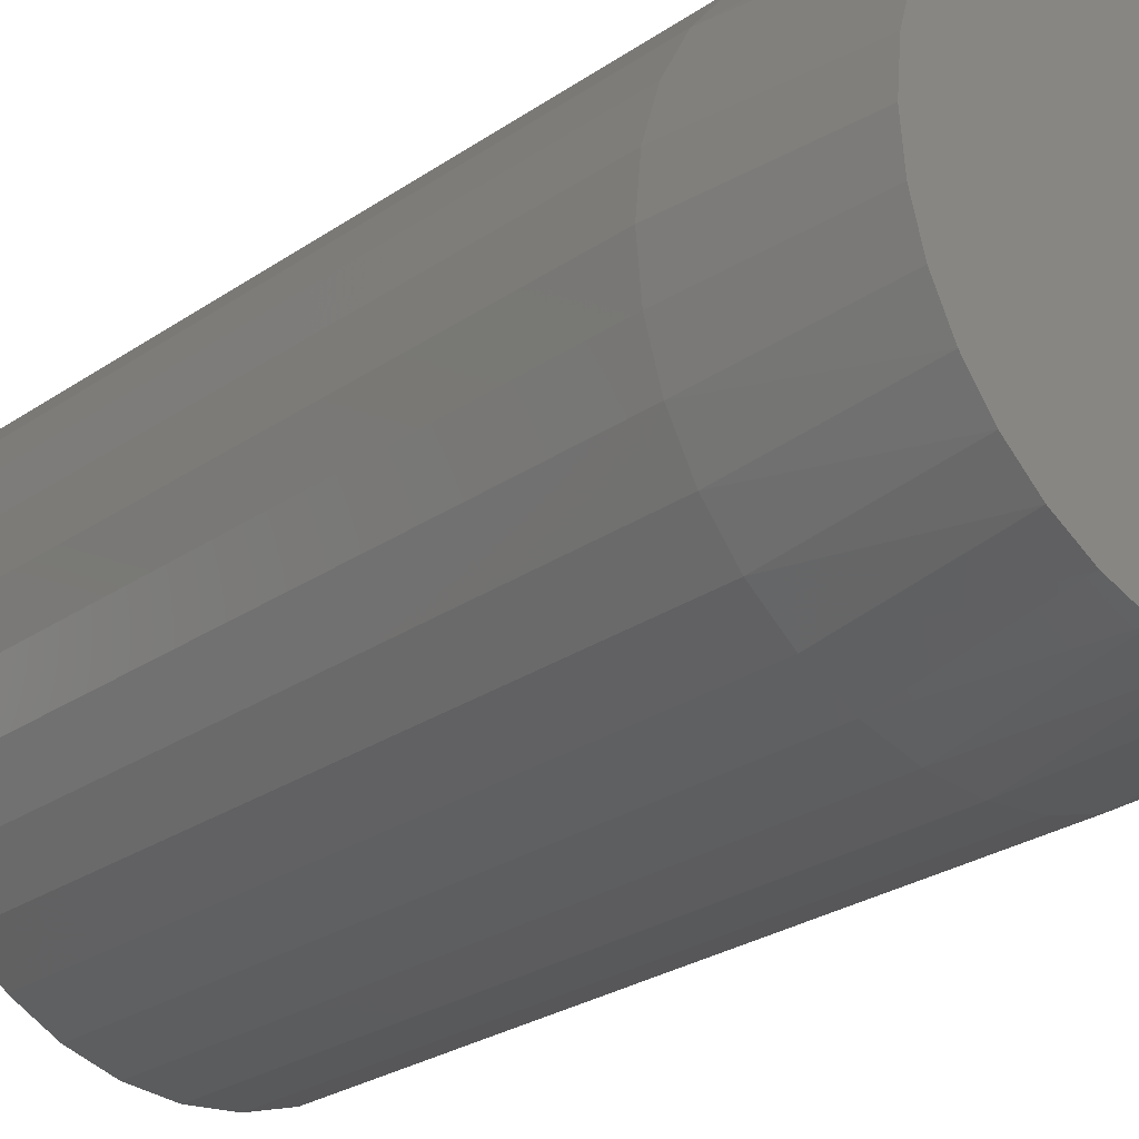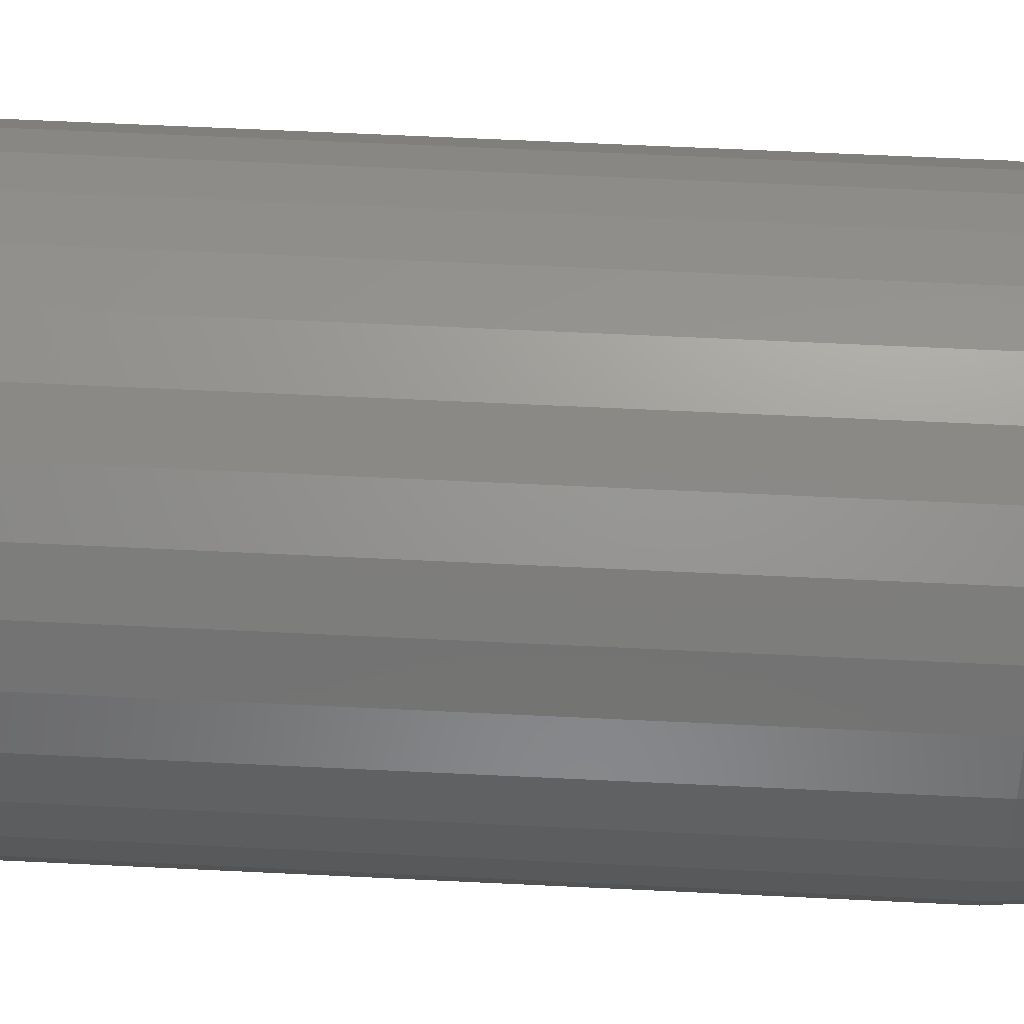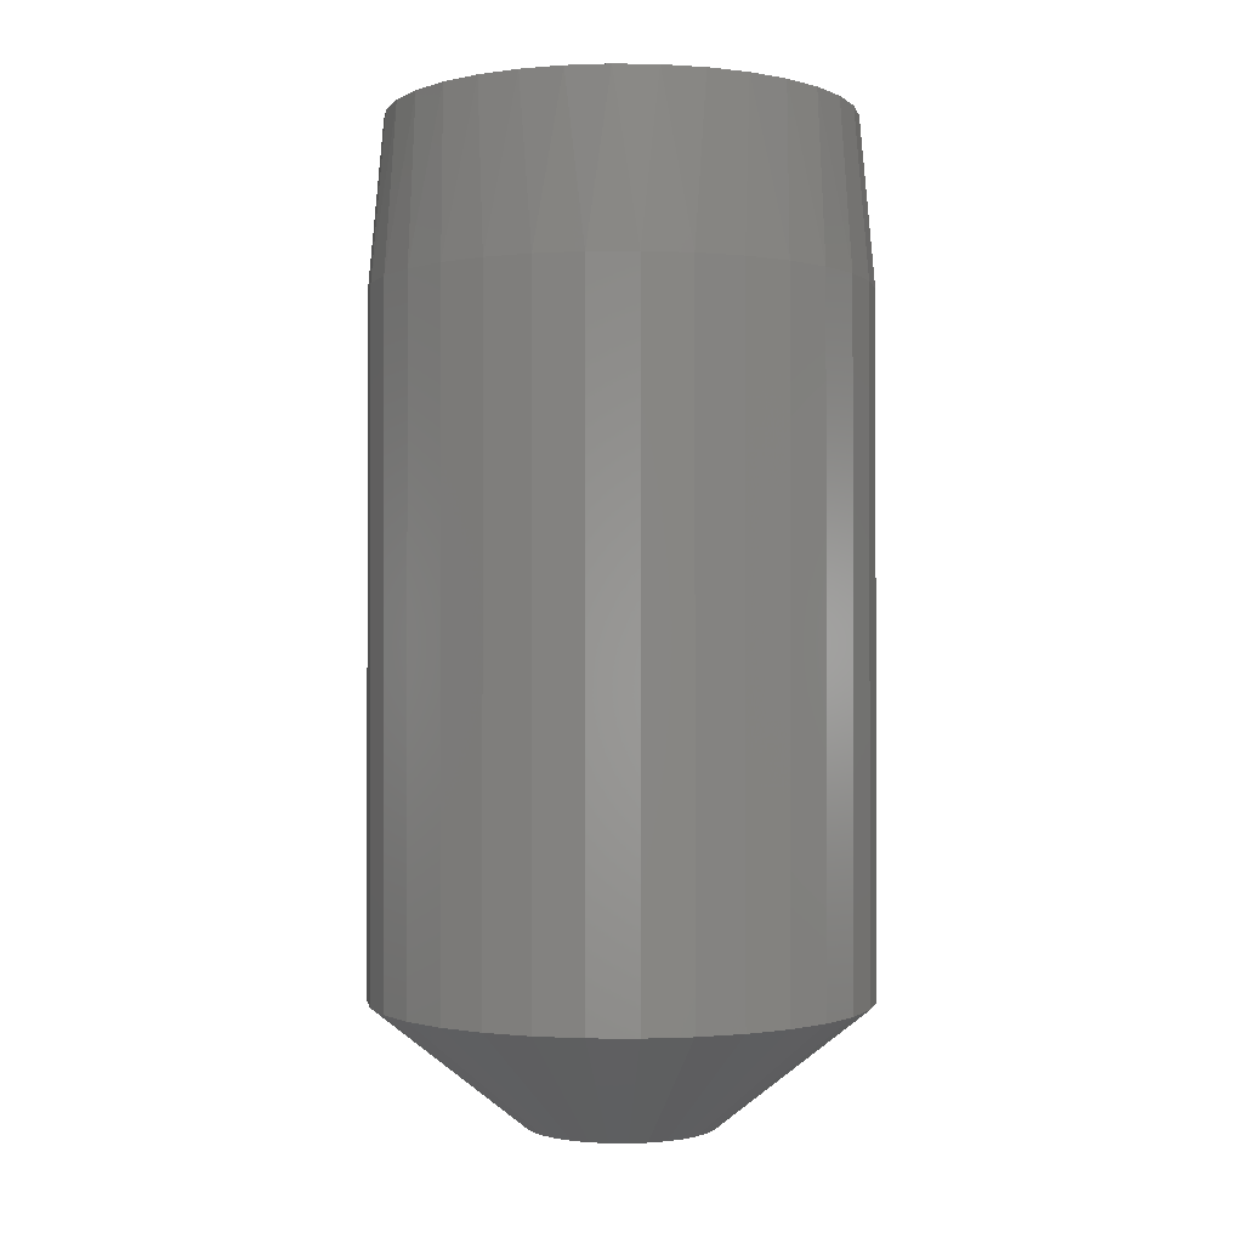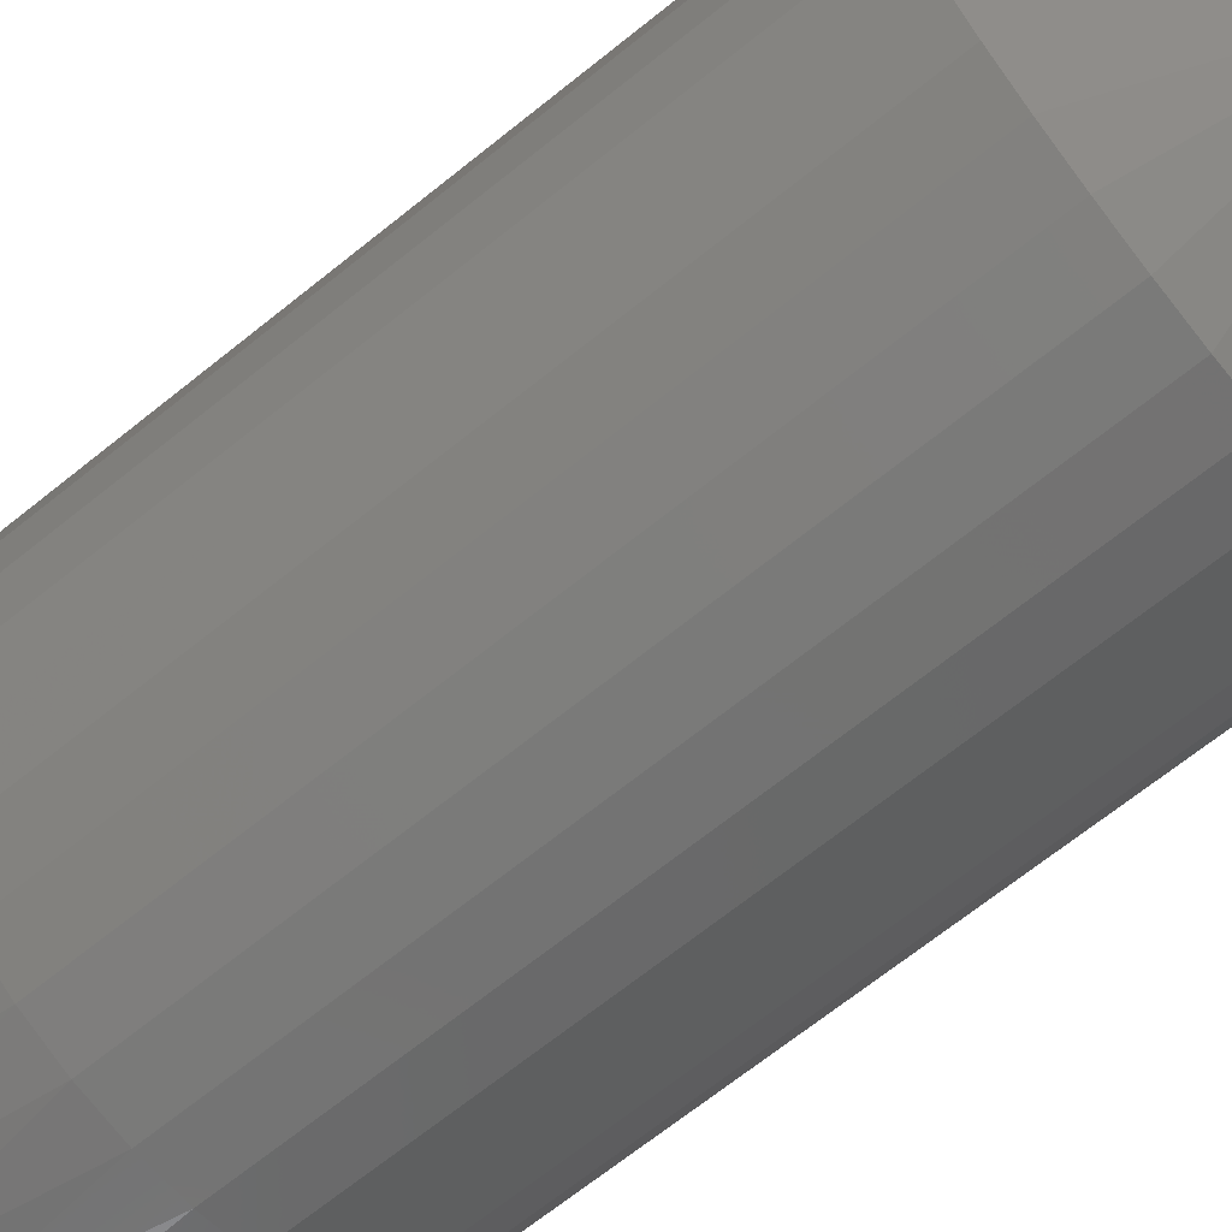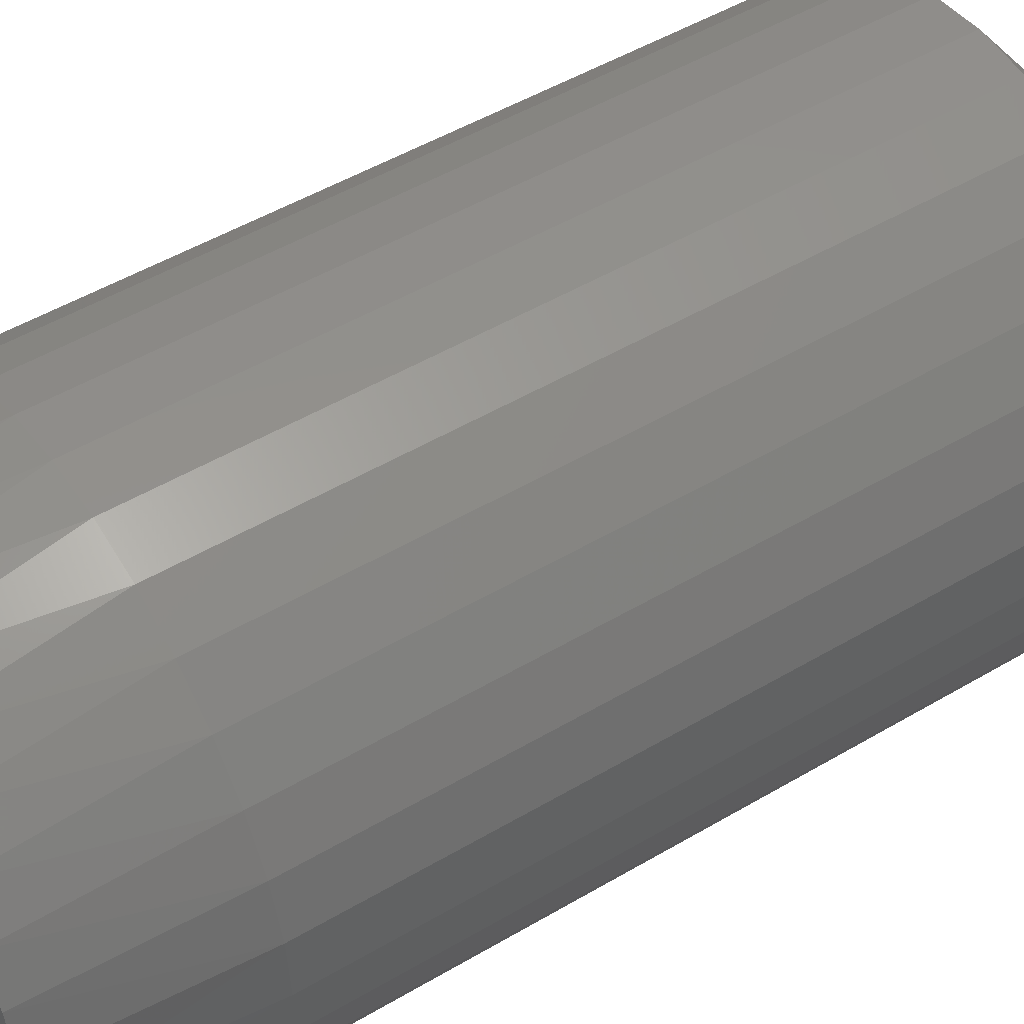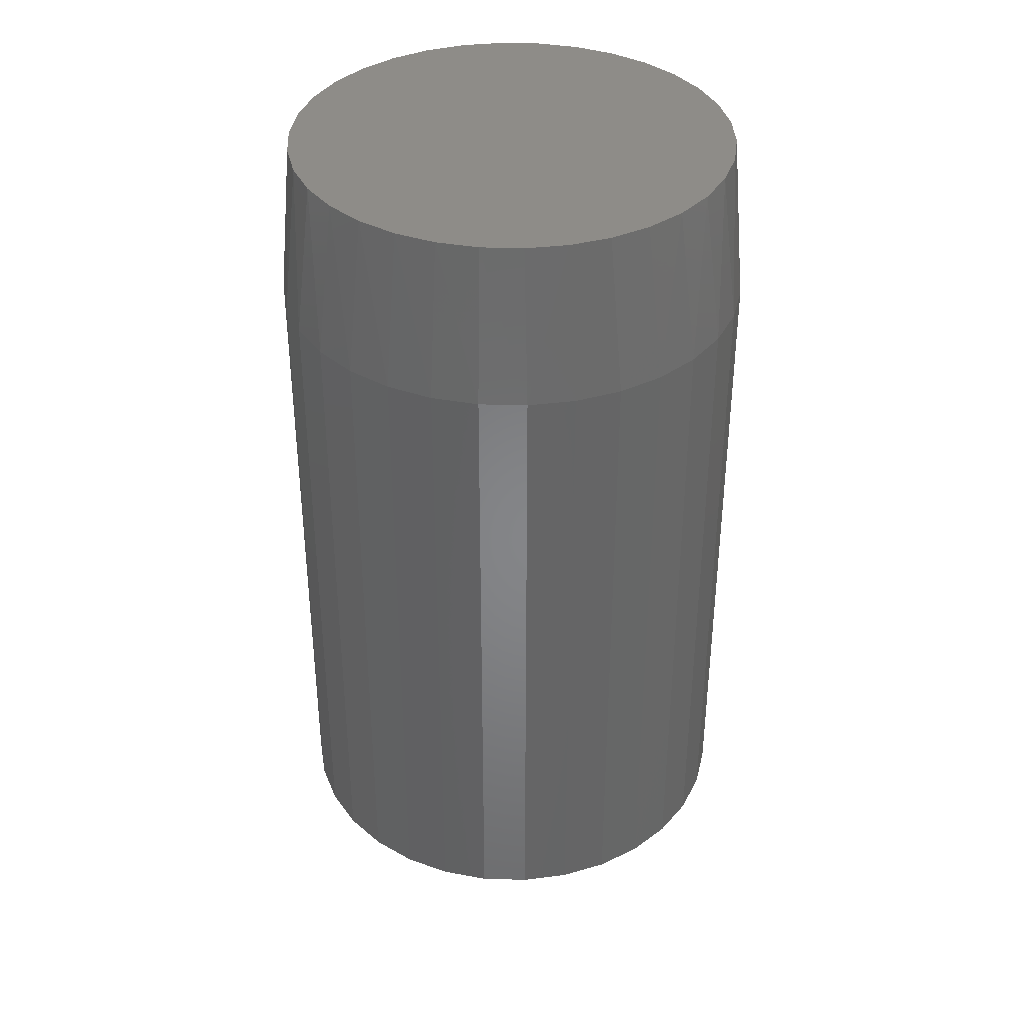
<metadata>
{"format":"stl","ext":"stl","renderer":"f3d","projection":"perspective","resolution":1024,"background":"white","views":[{"elev":-25.7,"azim":-42.3,"up":"+Y"},{"elev":63.5,"azim":-87.2,"up":"+Y"},{"elev":-0.8,"azim":-172.6,"up":"+Z"},{"elev":-69.1,"azim":128.7,"up":"+Y"},{"elev":48.6,"azim":56.4,"up":"+Y"},{"elev":37.4,"azim":97.7,"up":"+Z"}]}
</metadata>
<code>
# stl→obj: 130 verts, 256 faces
v 0.1276 -3.094e-17 0.0625
v 0.1276 -3.094e-17 0.4141
v 0.1252 -0.02464 0.0625
v 0.1252 -0.02464 0.4141
v 0.118 -0.04834 0.0625
v 0.118 -0.04834 0.4141
v 0.1063 -0.07018 0.0625
v 0.1063 -0.07018 0.4141
v 0.09063 -0.08932 0.0625
v 0.09063 -0.08932 0.4141
v 0.07149 -0.105 0.0625
v 0.07149 -0.105 0.4141
v 0.04965 -0.1167 0.0625
v 0.04965 -0.1167 0.4141
v 0.02596 -0.1239 0.0625
v 0.02596 -0.1239 0.4141
v 0.001316 -0.1263 0.0625
v 0.001316 -0.1263 0.4141
v -0.02333 -0.1239 0.0625
v -0.02333 -0.1239 0.4141
v -0.04702 -0.1167 0.0625
v -0.04702 -0.1167 0.4141
v -0.06886 -0.105 0.0625
v -0.06886 -0.105 0.4141
v -0.088 -0.08932 0.0625
v -0.088 -0.08932 0.4141
v -0.1037 -0.07018 0.0625
v -0.1037 -0.07018 0.4141
v -0.1154 -0.04834 0.0625
v -0.1154 -0.04834 0.4141
v -0.1226 -0.02464 0.0625
v -0.1226 -0.02464 0.4141
v -0.125 1.547e-17 0.0625
v -0.125 1.547e-17 0.4141
v -0.1226 0.02464 0.0625
v -0.1226 0.02464 0.4141
v -0.1154 0.04834 0.0625
v -0.1154 0.04834 0.4141
v -0.1037 0.07018 0.0625
v -0.1037 0.07018 0.4141
v -0.088 0.08932 0.0625
v -0.088 0.08932 0.4141
v -0.06886 0.105 0.0625
v -0.06886 0.105 0.4141
v -0.04702 0.1167 0.0625
v -0.04702 0.1167 0.4141
v -0.02333 0.1239 0.0625
v -0.02333 0.1239 0.4141
v 0.001316 0.1263 0.0625
v 0.001316 0.1263 0.4141
v 0.02596 0.1239 0.0625
v 0.02596 0.1239 0.4141
v 0.04965 0.1167 0.0625
v 0.04965 0.1167 0.4141
v 0.07149 0.105 0.0625
v 0.07149 0.105 0.4141
v 0.09063 0.08932 0.0625
v 0.09063 0.08932 0.4141
v 0.1063 0.07018 0.0625
v 0.1063 0.07018 0.4141
v 0.118 0.04834 0.0625
v 0.118 0.04834 0.4141
v 0.1252 0.02464 0.0625
v 0.1252 0.02464 0.4141
v 0.01225 0.118 0.5
v -0.009619 0.118 0.5
v -0.03111 0.114 0.5
v 0.03375 0.114 0.5
v -0.05151 0.1061 0.5
v 0.05414 0.1061 0.5
v -0.0701 0.09457 0.5
v 0.07273 0.09457 0.5
v 0.07273 -0.09457 0.5
v -0.05151 -0.1061 0.5
v 0.05414 -0.1061 0.5
v -0.03111 -0.114 0.5
v 0.03375 -0.114 0.5
v -0.009619 -0.118 0.5
v 0.01225 -0.118 0.5
v 0.08889 0.07984 0.5
v -0.08626 0.07983 0.5
v 0.1021 0.06238 0.5
v -0.09944 0.06238 0.5
v 0.1118 0.04281 0.5
v -0.1092 0.04281 0.5
v 0.1178 0.02177 0.5
v -0.1152 0.02177 0.5
v 0.1198 -4.315e-17 0.5
v -0.1172 -1.17e-06 0.5
v 0.1178 -0.02177 0.5
v -0.1152 -0.02177 0.5
v 0.1118 -0.04281 0.5
v -0.1092 -0.04281 0.5
v 0.1021 -0.06238 0.5
v -0.09944 -0.06238 0.5
v 0.08889 -0.07984 0.5
v -0.08626 -0.07983 0.5
v -0.0701 -0.09457 0.5
v -0.01713 0.04452 0
v -0.008086 0.04726 0
v 0.001316 0.04819 0
v 0.01072 0.04726 0
v 0.01976 0.04452 0
v -0.02546 0.04007 0
v 0.02809 0.04007 0
v -0.03276 0.03408 0
v 0.03539 0.03408 0
v -0.03875 0.02677 0
v 0.04138 0.02677 0
v -0.04321 0.01844 0
v 0.04584 0.01844 0
v -0.04595 0.009402 0
v 0.04858 0.009402 0
v 0.04584 -0.01844 0
v -0.04321 -0.01844 0
v 0.04858 -0.009402 0
v -0.03875 -0.02677 0
v 0.04138 -0.02677 0
v -0.03276 -0.03408 0
v 0.03539 -0.03408 0
v -0.02546 -0.04007 0
v 0.02809 -0.04007 0
v -0.01713 -0.04452 0
v 0.01976 -0.04452 0
v -0.008086 -0.04726 0
v 0.001316 -0.04819 0
v 0.01072 -0.04726 0
v -0.04595 -0.009402 0
v -0.04688 6.385e-08 0
v 0.04951 -5.814e-17 0
f 1 2 3
f 3 2 4
f 3 4 5
f 5 4 6
f 5 6 7
f 7 6 8
f 7 8 9
f 9 8 10
f 9 10 11
f 11 10 12
f 11 12 13
f 13 12 14
f 13 14 15
f 15 14 16
f 15 16 17
f 17 16 18
f 17 18 19
f 19 18 20
f 19 20 21
f 21 20 22
f 21 22 23
f 23 22 24
f 23 24 25
f 25 24 26
f 25 26 27
f 27 26 28
f 27 28 29
f 29 28 30
f 29 30 31
f 31 30 32
f 31 32 33
f 33 32 34
f 33 34 35
f 35 34 36
f 35 36 37
f 37 36 38
f 37 38 39
f 39 38 40
f 39 40 41
f 41 40 42
f 41 42 43
f 43 42 44
f 43 44 45
f 45 44 46
f 45 46 47
f 47 46 48
f 47 48 49
f 49 48 50
f 49 50 51
f 51 50 52
f 51 52 53
f 53 52 54
f 53 54 55
f 55 54 56
f 55 56 57
f 57 56 58
f 57 58 59
f 59 58 60
f 59 60 61
f 61 60 62
f 61 62 63
f 63 62 64
f 63 64 1
f 1 64 2
f 65 66 67
f 65 67 68
f 68 67 69
f 68 69 70
f 70 69 71
f 70 71 72
f 73 74 75
f 75 74 76
f 75 76 77
f 77 76 78
f 77 78 79
f 72 71 80
f 80 71 81
f 80 81 82
f 82 81 83
f 82 83 84
f 84 83 85
f 84 85 86
f 86 85 87
f 86 87 88
f 88 87 89
f 88 89 90
f 90 89 91
f 90 91 92
f 92 91 93
f 92 93 94
f 94 93 95
f 94 95 96
f 96 95 97
f 96 97 73
f 73 97 98
f 73 98 74
f 64 62 84
f 62 60 82
f 84 62 82
f 60 58 80
f 82 60 80
f 58 56 72
f 80 58 72
f 56 54 70
f 72 56 70
f 54 52 68
f 70 54 68
f 52 50 65
f 68 52 65
f 50 48 66
f 65 50 66
f 48 46 67
f 66 48 67
f 46 44 69
f 67 46 69
f 44 42 71
f 69 44 71
f 42 40 81
f 71 42 81
f 40 38 83
f 81 40 83
f 38 36 85
f 83 38 85
f 85 36 87
f 87 36 34
f 87 34 89
f 84 86 64
f 64 86 88
f 64 88 2
f 32 30 93
f 30 28 95
f 93 30 95
f 28 26 97
f 95 28 97
f 26 24 98
f 97 26 98
f 24 22 74
f 98 24 74
f 22 20 76
f 74 22 76
f 20 18 78
f 76 20 78
f 18 16 79
f 78 18 79
f 16 14 77
f 79 16 77
f 14 12 75
f 77 14 75
f 12 10 73
f 75 12 73
f 10 8 96
f 73 10 96
f 8 6 94
f 96 8 94
f 6 4 92
f 94 6 92
f 92 4 90
f 90 4 2
f 90 2 88
f 93 91 32
f 32 91 89
f 32 89 34
f 99 100 101
f 99 101 102
f 103 99 102
f 104 99 103
f 105 104 103
f 106 104 105
f 107 106 105
f 108 106 107
f 109 108 107
f 110 108 109
f 111 110 109
f 112 110 111
f 113 112 111
f 114 115 116
f 117 115 114
f 118 117 114
f 119 117 118
f 120 119 118
f 121 119 120
f 122 121 120
f 123 121 122
f 124 123 122
f 125 123 124
f 126 125 124
f 127 126 124
f 115 128 116
f 116 128 129
f 116 129 130
f 130 129 112
f 130 112 113
f 129 31 33
f 129 128 31
f 1 116 130
f 1 3 116
f 115 27 29
f 29 31 115
f 115 31 128
f 119 25 27
f 119 27 117
f 117 27 115
f 121 21 23
f 23 25 121
f 121 25 119
f 125 17 19
f 19 21 125
f 125 21 123
f 123 21 121
f 124 11 13
f 13 15 124
f 124 15 127
f 15 126 127
f 120 9 11
f 120 11 122
f 122 11 124
f 118 5 7
f 7 9 118
f 118 9 120
f 3 5 116
f 116 5 114
f 114 5 118
f 17 125 126
f 126 15 17
f 130 63 1
f 130 113 63
f 33 112 129
f 33 35 112
f 111 59 61
f 61 63 111
f 111 63 113
f 107 57 59
f 107 59 109
f 109 59 111
f 105 53 55
f 55 57 105
f 105 57 107
f 102 49 51
f 51 53 102
f 102 53 103
f 103 53 105
f 99 43 45
f 45 47 99
f 99 47 100
f 47 101 100
f 106 41 43
f 106 43 104
f 104 43 99
f 108 37 39
f 39 41 108
f 108 41 106
f 35 37 112
f 112 37 110
f 110 37 108
f 49 102 101
f 101 47 49

</code>
